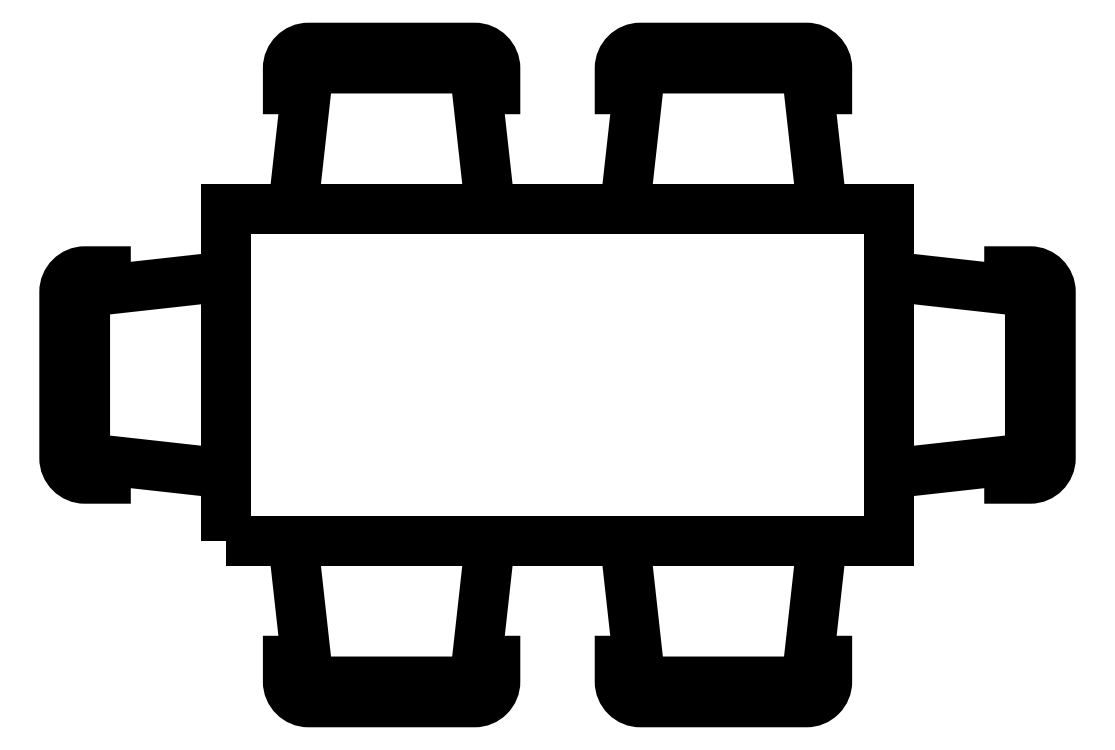
<metadata>
{"format":"dxf","ext":"dxf","renderer":"ezdxf+matplotlib","layout":"modelspace","background":"white","min_lineweight":24,"dpi":150}
</metadata>
<code>
0
SECTION
2
ENTITIES
0
POLYLINE
8
0
66
     1
10
0
20
0
30
0
70
     1
0
VERTEX
8
0
10
103.3
20
-50.8
30
0
0
VERTEX
8
0
10
103.3
20
-50
30
0
0
VERTEX
8
0
10
104.9
20
-50
30
0
0
VERTEX
8
0
10
104.9
20
-50.8
30
0
0
SEQEND
8
0
0
POLYLINE
8
0
66
     1
10
0
20
0
30
0
0
VERTEX
8
0
10
104.7
20
-50.8
30
0
0
VERTEX
8
0
10
104.7
20
-51.14
30
0
0
VERTEX
8
0
10
104.3
20
-51.14
30
0
0
SEQEND
8
0
0
POLYLINE
8
0
66
     1
10
0
20
0
30
0
0
VERTEX
8
0
10
104.7
20
-51.09
30
0
0
VERTEX
8
0
10
104.8
20
-51.09
30
0
0
VERTEX
8
0
10
104.8
20
-51.14
30
0
42
-0.4142
0
VERTEX
8
0
10
104.7
20
-51.19
30
0
0
VERTEX
8
0
10
104.3
20
-51.19
30
0
42
-0.4142
0
VERTEX
8
0
10
104.2
20
-51.14
30
0
0
VERTEX
8
0
10
104.2
20
-51.09
30
0
0
VERTEX
8
0
10
104.3
20
-51.09
30
0
0
SEQEND
8
0
0
POLYLINE
8
0
66
     1
10
0
20
0
30
0
0
VERTEX
8
0
10
104.7
20
-49.71
30
0
0
VERTEX
8
0
10
104.8
20
-49.71
30
0
0
VERTEX
8
0
10
104.8
20
-49.66
30
0
42
0.4142
0
VERTEX
8
0
10
104.7
20
-49.61
30
0
0
VERTEX
8
0
10
104.3
20
-49.61
30
0
42
0.4142
0
VERTEX
8
0
10
104.2
20
-49.66
30
0
0
VERTEX
8
0
10
104.2
20
-49.71
30
0
0
VERTEX
8
0
10
104.3
20
-49.71
30
0
0
SEQEND
8
0
0
POLYLINE
8
0
66
     1
10
0
20
0
30
0
0
VERTEX
8
0
10
104.7
20
-50
30
0
0
VERTEX
8
0
10
104.7
20
-49.66
30
0
0
VERTEX
8
0
10
104.3
20
-49.66
30
0
0
SEQEND
8
0
0
POLYLINE
8
0
66
     1
10
0
20
0
30
0
0
VERTEX
8
0
10
103.3
20
-50.16
30
0
0
VERTEX
8
0
10
103
20
-50.2
30
0
0
VERTEX
8
0
10
103
20
-50.6
30
0
0
SEQEND
8
0
0
POLYLINE
8
0
66
     1
10
0
20
0
30
0
0
VERTEX
8
0
10
103
20
-50.6
30
0
0
VERTEX
8
0
10
103.3
20
-50.64
30
0
42
0.02767
0
SEQEND
8
0
0
POLYLINE
8
0
66
     1
10
0
20
0
30
0
0
VERTEX
8
0
10
103
20
-50.19
30
0
0
VERTEX
8
0
10
103
20
-50.15
30
0
0
VERTEX
8
0
10
103
20
-50.15
30
0
42
0.4142
0
VERTEX
8
0
10
102.9
20
-50.2
30
0
0
VERTEX
8
0
10
102.9
20
-50.6
30
0
42
0.4142
0
VERTEX
8
0
10
103
20
-50.65
30
0
0
VERTEX
8
0
10
103
20
-50.65
30
0
0
VERTEX
8
0
10
103
20
-50.61
30
0
0
SEQEND
8
0
0
POLYLINE
8
0
66
     1
10
0
20
0
30
0
0
VERTEX
8
0
10
104.3
20
-51.14
30
0
0
VERTEX
8
0
10
104.3
20
-50.8
30
0
42
-0.02767
0
SEQEND
8
0
0
POLYLINE
8
0
66
     1
10
0
20
0
30
0
0
VERTEX
8
0
10
103.5
20
-51.09
30
0
0
VERTEX
8
0
10
103.5
20
-51.09
30
0
0
VERTEX
8
0
10
103.5
20
-51.14
30
0
42
0.4142
0
VERTEX
8
0
10
103.5
20
-51.19
30
0
0
VERTEX
8
0
10
103.9
20
-51.19
30
0
42
0.4142
0
VERTEX
8
0
10
104
20
-51.14
30
0
0
VERTEX
8
0
10
104
20
-51.09
30
0
0
VERTEX
8
0
10
103.9
20
-51.09
30
0
0
SEQEND
8
0
0
POLYLINE
8
0
66
     1
10
0
20
0
30
0
0
VERTEX
8
0
10
103.5
20
-50.8
30
0
0
VERTEX
8
0
10
103.5
20
-51.14
30
0
0
VERTEX
8
0
10
103.9
20
-51.14
30
0
0
SEQEND
8
0
0
POLYLINE
8
0
66
     1
10
0
20
0
30
0
0
VERTEX
8
0
10
103.9
20
-51.14
30
0
0
VERTEX
8
0
10
103.9
20
-50.8
30
0
42
0.02767
0
SEQEND
8
0
0
POLYLINE
8
0
66
     1
10
0
20
0
30
0
0
VERTEX
8
0
10
103.9
20
-49.66
30
0
0
VERTEX
8
0
10
103.9
20
-50
30
0
42
-0.02767
0
SEQEND
8
0
0
POLYLINE
8
0
66
     1
10
0
20
0
30
0
0
VERTEX
8
0
10
103.5
20
-50
30
0
0
VERTEX
8
0
10
103.5
20
-49.66
30
0
0
VERTEX
8
0
10
103.9
20
-49.66
30
0
0
SEQEND
8
0
0
POLYLINE
8
0
66
     1
10
0
20
0
30
0
0
VERTEX
8
0
10
103.5
20
-49.71
30
0
0
VERTEX
8
0
10
103.5
20
-49.71
30
0
0
VERTEX
8
0
10
103.5
20
-49.66
30
0
42
-0.4142
0
VERTEX
8
0
10
103.5
20
-49.61
30
0
0
VERTEX
8
0
10
103.9
20
-49.61
30
0
42
-0.4142
0
VERTEX
8
0
10
104
20
-49.66
30
0
0
VERTEX
8
0
10
104
20
-49.71
30
0
0
VERTEX
8
0
10
103.9
20
-49.71
30
0
0
SEQEND
8
0
0
POLYLINE
8
0
66
     1
10
0
20
0
30
0
0
VERTEX
8
0
10
104.3
20
-49.66
30
0
0
VERTEX
8
0
10
104.3
20
-50
30
0
42
0.02767
0
SEQEND
8
0
0
POLYLINE
8
0
66
     1
10
0
20
0
30
0
0
VERTEX
8
0
10
105.2
20
-50.6
30
0
0
VERTEX
8
0
10
104.9
20
-50.64
30
0
42
-0.02767
0
SEQEND
8
0
0
POLYLINE
8
0
66
     1
10
0
20
0
30
0
0
VERTEX
8
0
10
104.9
20
-50.16
30
0
0
VERTEX
8
0
10
105.2
20
-50.2
30
0
0
VERTEX
8
0
10
105.2
20
-50.6
30
0
0
SEQEND
8
0
0
POLYLINE
8
0
66
     1
10
0
20
0
30
0
0
VERTEX
8
0
10
105.2
20
-50.19
30
0
0
VERTEX
8
0
10
105.2
20
-50.15
30
0
0
VERTEX
8
0
10
105.2
20
-50.15
30
0
42
-0.4142
0
VERTEX
8
0
10
105.3
20
-50.2
30
0
0
VERTEX
8
0
10
105.3
20
-50.6
30
0
42
-0.4142
0
VERTEX
8
0
10
105.2
20
-50.65
30
0
0
VERTEX
8
0
10
105.2
20
-50.65
30
0
0
VERTEX
8
0
10
105.2
20
-50.61
30
0
0
SEQEND
8
0
0
ENDSEC
0
EOF

</code>
